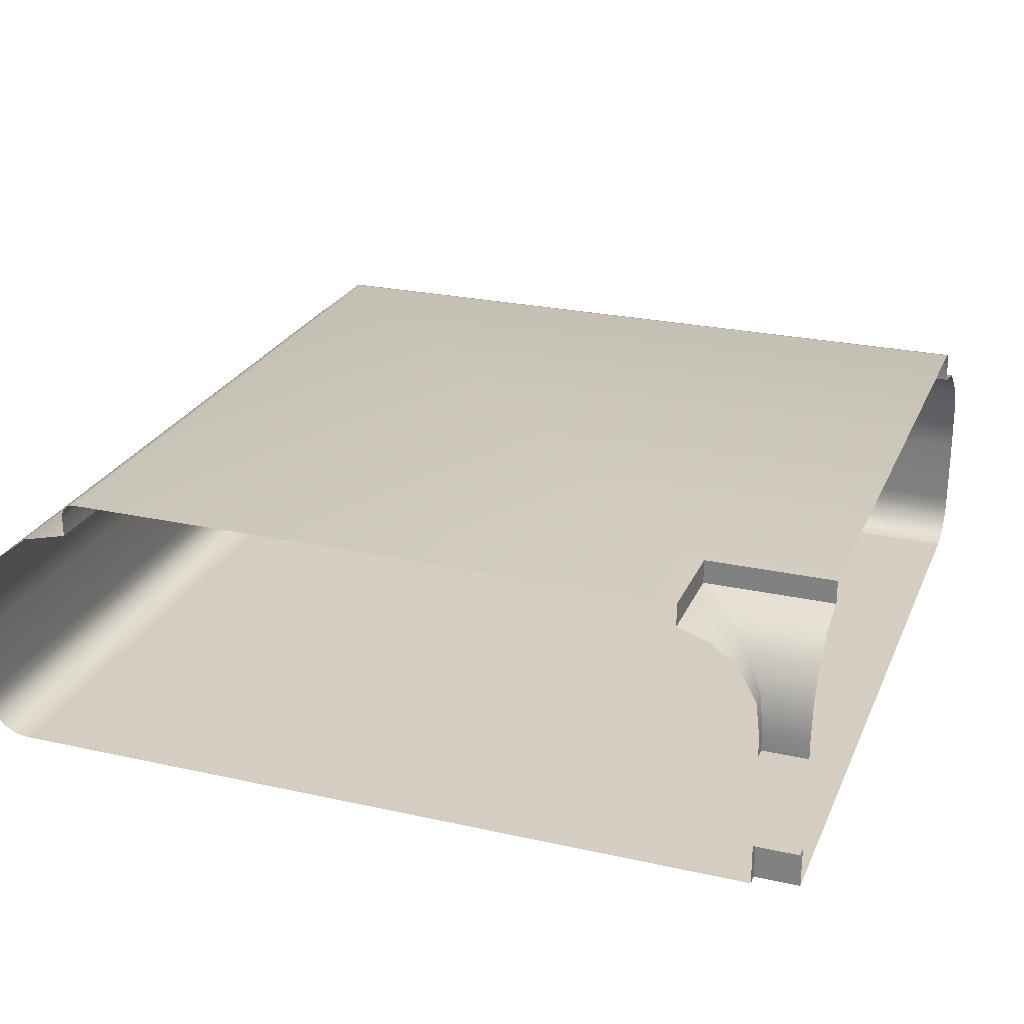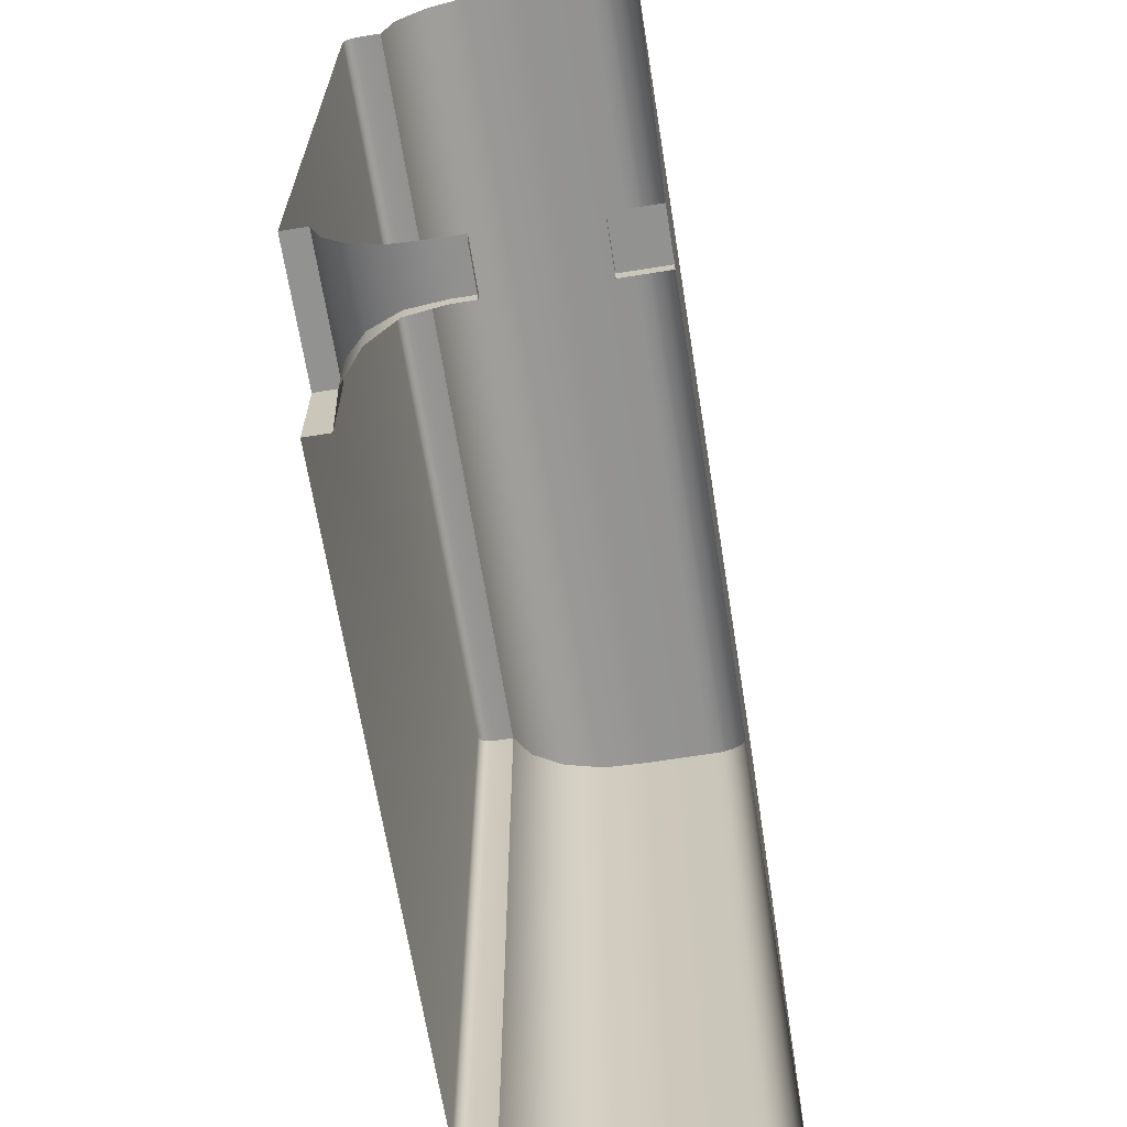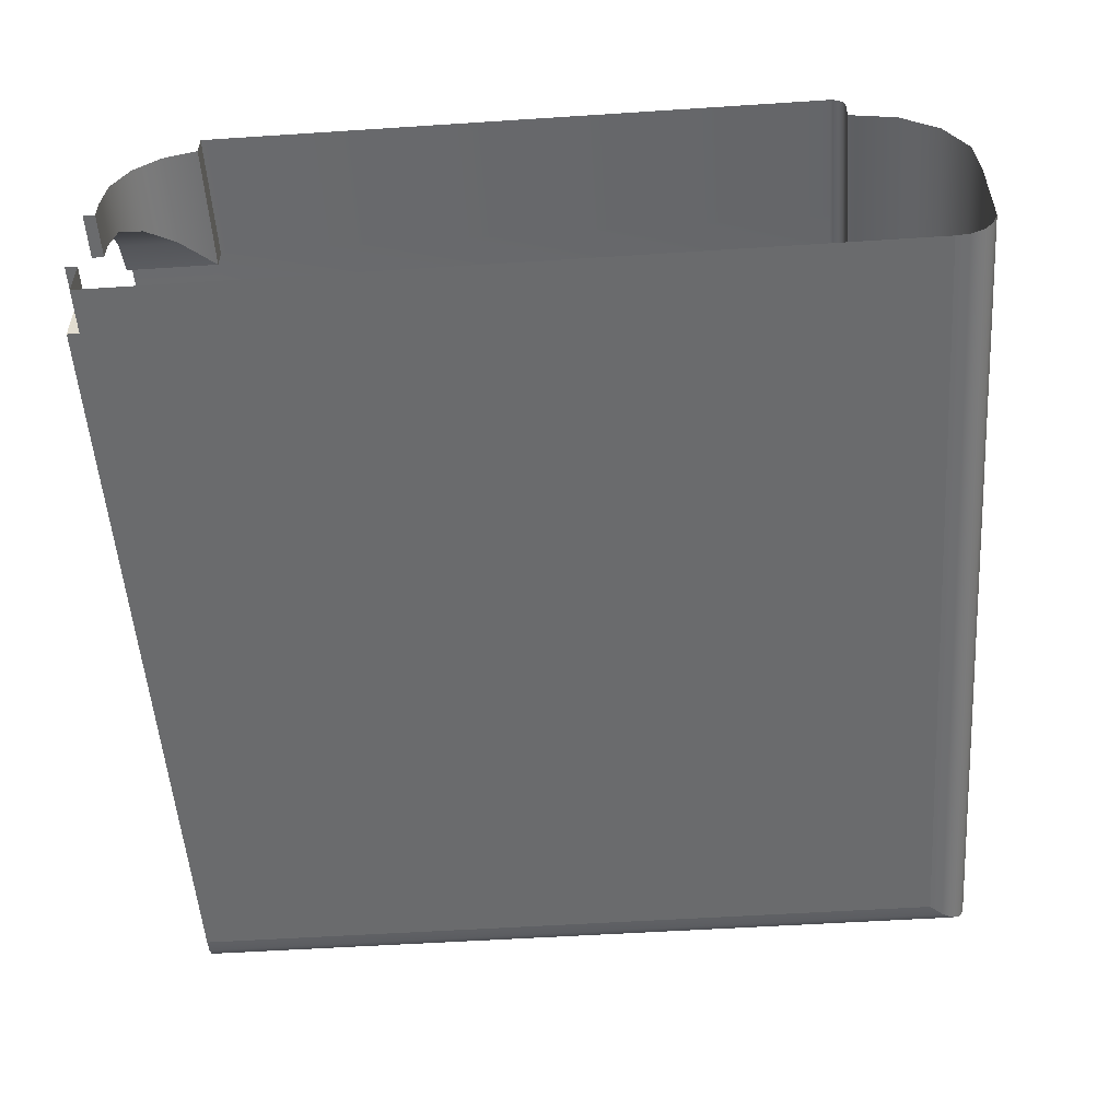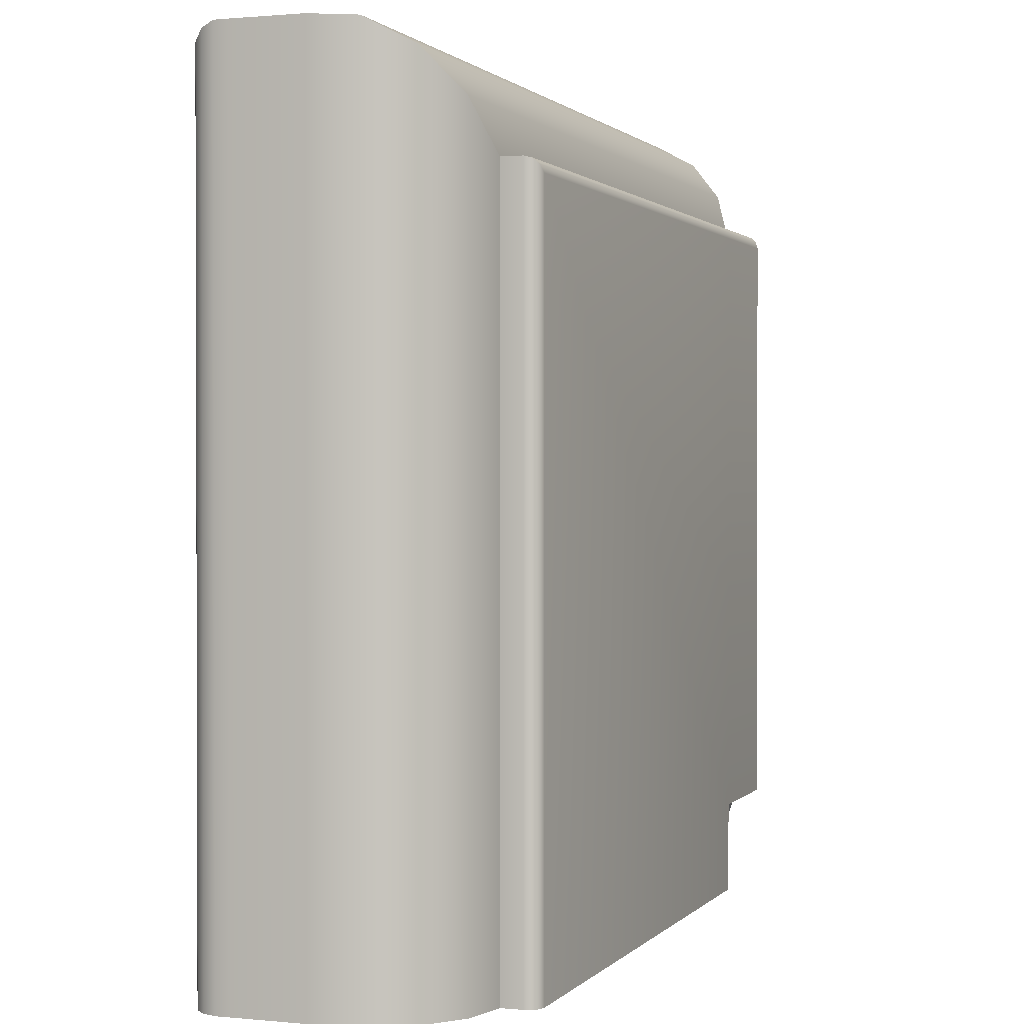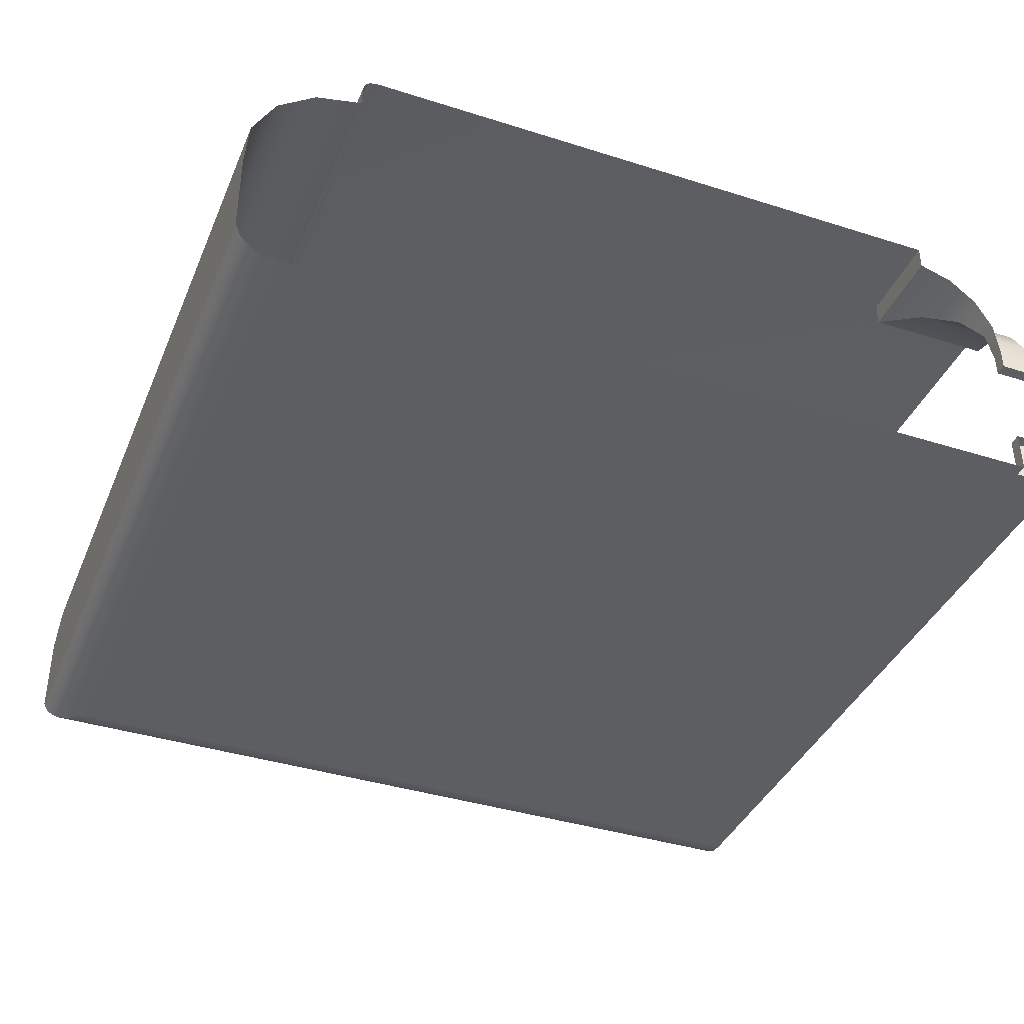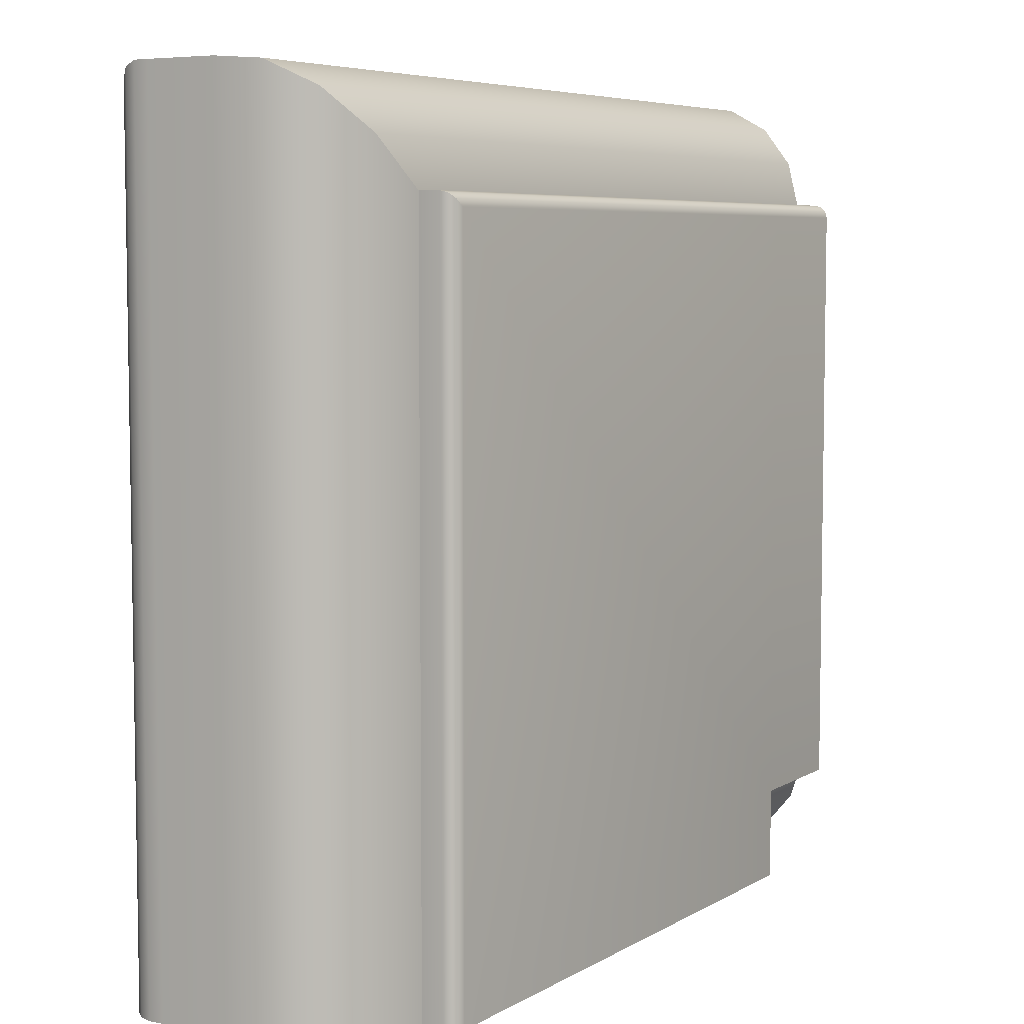
<metadata>
{"format":"obj","ext":"obj","renderer":"f3d","projection":"perspective","resolution":1024,"background":"white","views":[{"elev":25.0,"azim":19.8,"up":"+Z"},{"elev":-66.3,"azim":99.1,"up":"+Y"},{"elev":-53.2,"azim":94.0,"up":"+Z"},{"elev":1.0,"azim":-70.2,"up":"+Y"},{"elev":-39.1,"azim":-21.6,"up":"+Z"},{"elev":6.1,"azim":-58.6,"up":"+Y"}]}
</metadata>
<code>
o DF_21_TL1/DF_21_TL/mesh22/mesh22-geometry#mesh22-geometry
v -0.5762 -0.1048 0.3766
v -0.5758 -0.2017 0.3821
v -0.5758 -0.1052 0.3821
v -0.5762 -0.2017 0.3766
v -0.5732 -0.2017 0.387
v -0.4758 -0.1048 0.3766
v -0.5762 -0.1048 0.3684
v -0.5732 -0.1078 0.387
v -0.4762 -0.1052 0.3821
v -0.5762 -0.2017 0.3684
v -0.5688 -0.1122 0.3904
v -0.4755 -0.1052 0.3821
v -0.4758 -0.1048 0.3684
v -0.5762 -0.1048 0.3668
v -0.5688 -0.2017 0.3904
v -0.4832 -0.1122 0.3904
v -0.4788 -0.1078 0.387
v -0.4755 -0.1048 0.3766
v -0.4755 -0.1078 0.387
v -0.5762 -0.2017 0.3668
v -0.5635 -0.1176 0.3917
v -0.4755 -0.1048 0.3684
v -0.4758 -0.1048 0.3668
v -0.5756 -0.1054 0.3652
v -0.5635 -0.2017 0.3917
v -0.4885 -0.1176 0.3917
v -0.4755 -0.1048 0.3668
v -0.5756 -0.2017 0.3652
v -0.5635 -0.2017 0.3942
v -0.4755 -0.1122 0.3904
v -0.4885 -0.1176 0.3942
v -0.4755 -0.1054 0.3652
v -0.4764 -0.1054 0.3652
v -0.5746 -0.1065 0.364
v -0.5635 -0.1176 0.3942
v -0.4755 -0.1176 0.3942
v -0.4755 -0.1176 0.3917
v -0.5746 -0.2017 0.364
v -0.5633 -0.2017 0.395
v -0.5633 -0.1178 0.395
v -0.4755 -0.1178 0.395
v -0.4755 -0.1065 0.364
v -0.4775 -0.1065 0.364
v -0.5731 -0.2017 0.3632
v -0.4887 -0.1178 0.395
v -0.4789 -0.108 0.3632
v -0.5731 -0.108 0.3632
v -0.5627 -0.2017 0.3956
v -0.5627 -0.1184 0.3956
v -0.4755 -0.1184 0.3956
v -0.4755 -0.108 0.3632
v -0.5715 -0.2017 0.363
v -0.4893 -0.1184 0.3956
v -0.4806 -0.1096 0.363
v -0.4755 -0.1096 0.363
v -0.5715 -0.1096 0.363
v -0.5619 -0.1192 0.3958
v -0.4901 -0.1192 0.3958
v -0.4807 -0.1096 0.363
v -0.4807 -0.2017 0.363
v -0.5619 -0.2017 0.3958
v -0.4755 -0.1192 0.3958
v -0.4807 -0.1097 0.363
v -0.4807 -0.2004 0.363
v -0.4901 -0.1909 0.3958
v -0.4755 -0.2004 0.363
v -0.4807 -0.2004 0.3679
v -0.4901 -0.2017 0.3958
v -0.4755 -0.1909 0.3958
v -0.4807 -0.2017 0.3679
v -0.4901 -0.2017 0.3931
v -0.4755 -0.1909 0.3931
v -0.4755 -0.2017 0.3679
v -0.4755 -0.2004 0.3679
v -0.4901 -0.1909 0.3931
v -0.4863 -0.1948 0.3918
v -0.4863 -0.2017 0.3918
v -0.4755 -0.1948 0.3918
v -0.4831 -0.1979 0.3892
v -0.4831 -0.2017 0.3892
v -0.4755 -0.1979 0.3892
v -0.4812 -0.2017 0.3856
v -0.4812 -0.1999 0.3856
v -0.4755 -0.1999 0.3856
v -0.4807 -0.2017 0.3816
v -0.4807 -0.2004 0.3816
v -0.4755 -0.2004 0.3816
v -0.4807 -0.2017 0.3792
v -0.4755 -0.2004 0.3792
v -0.4807 -0.2004 0.3792
v -0.4755 -0.2017 0.3792
f 1 2 3
f 2 1 4
f 5 3 2
f 3 6 1
f 7 4 1
f 3 5 8
f 6 3 9
f 6 7 1
f 4 7 10
f 5 11 8
f 8 9 3
f 12 6 9
f 7 6 13
f 14 10 7
f 11 5 15
f 16 8 11
f 9 8 17
f 6 12 18
f 9 19 12
f 18 13 6
f 13 14 7
f 10 14 20
f 15 21 11
f 8 16 17
f 21 16 11
f 19 9 17
f 13 18 22
f 14 13 23
f 24 20 14
f 21 15 25
f 16 19 17
f 16 21 26
f 27 13 22
f 13 27 23
f 23 24 14
f 20 24 28
f 29 21 25
f 19 16 30
f 21 31 26
f 26 30 16
f 32 23 27
f 24 23 33
f 34 28 24
f 21 29 35
f 31 21 35
f 36 26 31
f 30 26 37
f 23 32 33
f 33 34 24
f 28 34 38
f 39 35 29
f 40 31 35
f 26 36 37
f 31 41 36
f 42 33 32
f 34 33 43
f 34 44 38
f 35 39 40
f 31 40 45
f 41 31 45
f 33 42 43
f 46 34 43
f 44 34 47
f 48 40 39
f 49 45 40
f 45 50 41
f 51 43 42
f 34 46 47
f 43 51 46
f 47 52 44
f 40 48 49
f 45 49 53
f 50 45 53
f 54 47 46
f 55 46 51
f 52 47 56
f 48 57 49
f 57 53 49
f 58 50 53
f 59 47 54
f 46 55 54
f 47 59 56
f 56 60 52
f 57 48 61
f 53 57 58
f 50 58 62
f 54 63 59
f 55 63 54
f 63 56 59
f 60 56 64
f 61 65 57
f 57 65 58
f 65 62 58
f 66 63 55
f 64 56 63
f 67 60 64
f 65 61 68
f 62 65 69
f 63 66 64
f 60 67 70
f 66 67 64
f 71 65 68
f 65 72 69
f 67 73 70
f 67 66 74
f 65 71 75
f 72 65 75
f 73 67 74
f 71 76 75
f 76 72 75
f 76 71 77
f 72 76 78
f 77 79 76
f 79 78 76
f 79 77 80
f 78 79 81
f 82 79 80
f 83 81 79
f 79 82 83
f 81 83 84
f 85 83 82
f 86 84 83
f 83 85 86
f 84 86 87
f 88 86 85
f 86 89 87
f 86 88 90
f 89 86 90
f 88 89 90
f 89 88 91
f 3 2 1
f 4 1 2
f 2 3 5
f 1 6 3
f 1 4 7
f 8 5 3
f 9 3 6
f 1 7 6
f 10 7 4
f 8 11 5
f 3 9 8
f 9 6 12
f 13 6 7
f 7 10 14
f 15 5 11
f 11 8 16
f 17 8 9
f 18 12 6
f 12 19 9
f 6 13 18
f 7 14 13
f 20 14 10
f 11 21 15
f 17 16 8
f 11 16 21
f 17 9 19
f 22 18 13
f 23 13 14
f 14 20 24
f 25 15 21
f 17 19 16
f 26 21 16
f 22 13 27
f 23 27 13
f 14 24 23
f 28 24 20
f 25 21 29
f 30 16 19
f 26 31 21
f 16 30 26
f 27 23 32
f 33 23 24
f 24 28 34
f 35 29 21
f 35 21 31
f 31 26 36
f 37 26 30
f 33 32 23
f 24 34 33
f 38 34 28
f 29 35 39
f 35 31 40
f 37 36 26
f 36 41 31
f 32 33 42
f 43 33 34
f 38 44 34
f 40 39 35
f 45 40 31
f 45 31 41
f 43 42 33
f 43 34 46
f 47 34 44
f 39 40 48
f 40 45 49
f 41 50 45
f 42 43 51
f 47 46 34
f 46 51 43
f 44 52 47
f 49 48 40
f 53 49 45
f 53 45 50
f 46 47 54
f 51 46 55
f 56 47 52
f 49 57 48
f 49 53 57
f 53 50 58
f 54 47 59
f 54 55 46
f 56 59 47
f 52 60 56
f 61 48 57
f 58 57 53
f 62 58 50
f 59 63 54
f 54 63 55
f 59 56 63
f 64 56 60
f 57 65 61
f 58 65 57
f 58 62 65
f 55 63 66
f 63 56 64
f 64 60 67
f 68 61 65
f 69 65 62
f 64 66 63
f 70 67 60
f 64 67 66
f 68 65 71
f 69 72 65
f 70 73 67
f 74 66 67
f 75 71 65
f 75 65 72
f 74 67 73
f 75 76 71
f 75 72 76
f 77 71 76
f 78 76 72
f 76 79 77
f 76 78 79
f 80 77 79
f 81 79 78
f 80 79 82
f 79 81 83
f 83 82 79
f 84 83 81
f 82 83 85
f 83 84 86
f 86 85 83
f 87 86 84
f 85 86 88
f 87 89 86
f 90 88 86
f 90 86 89
f 90 89 88
f 91 88 89

</code>
